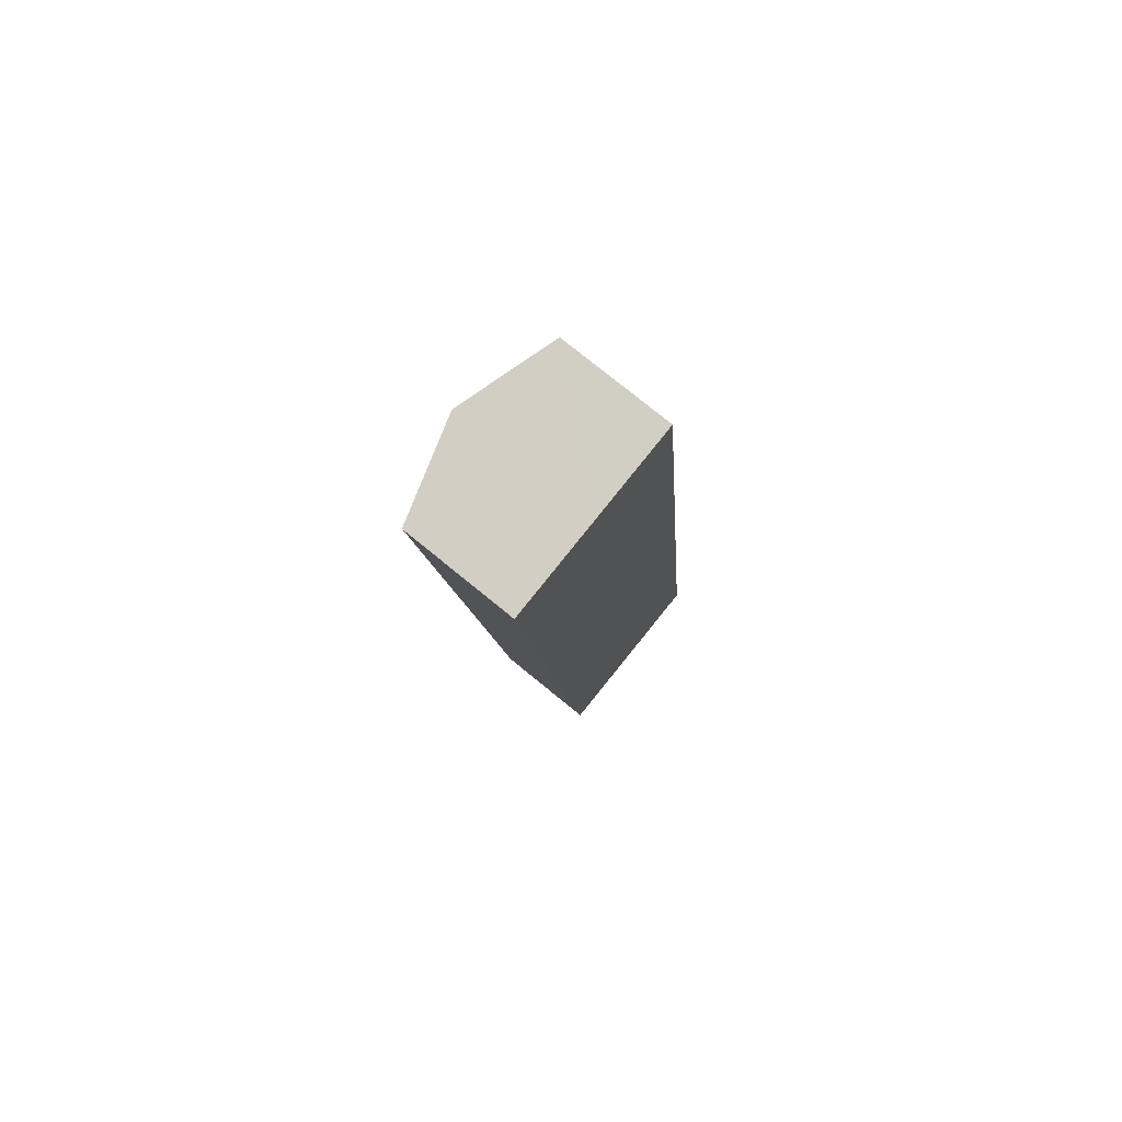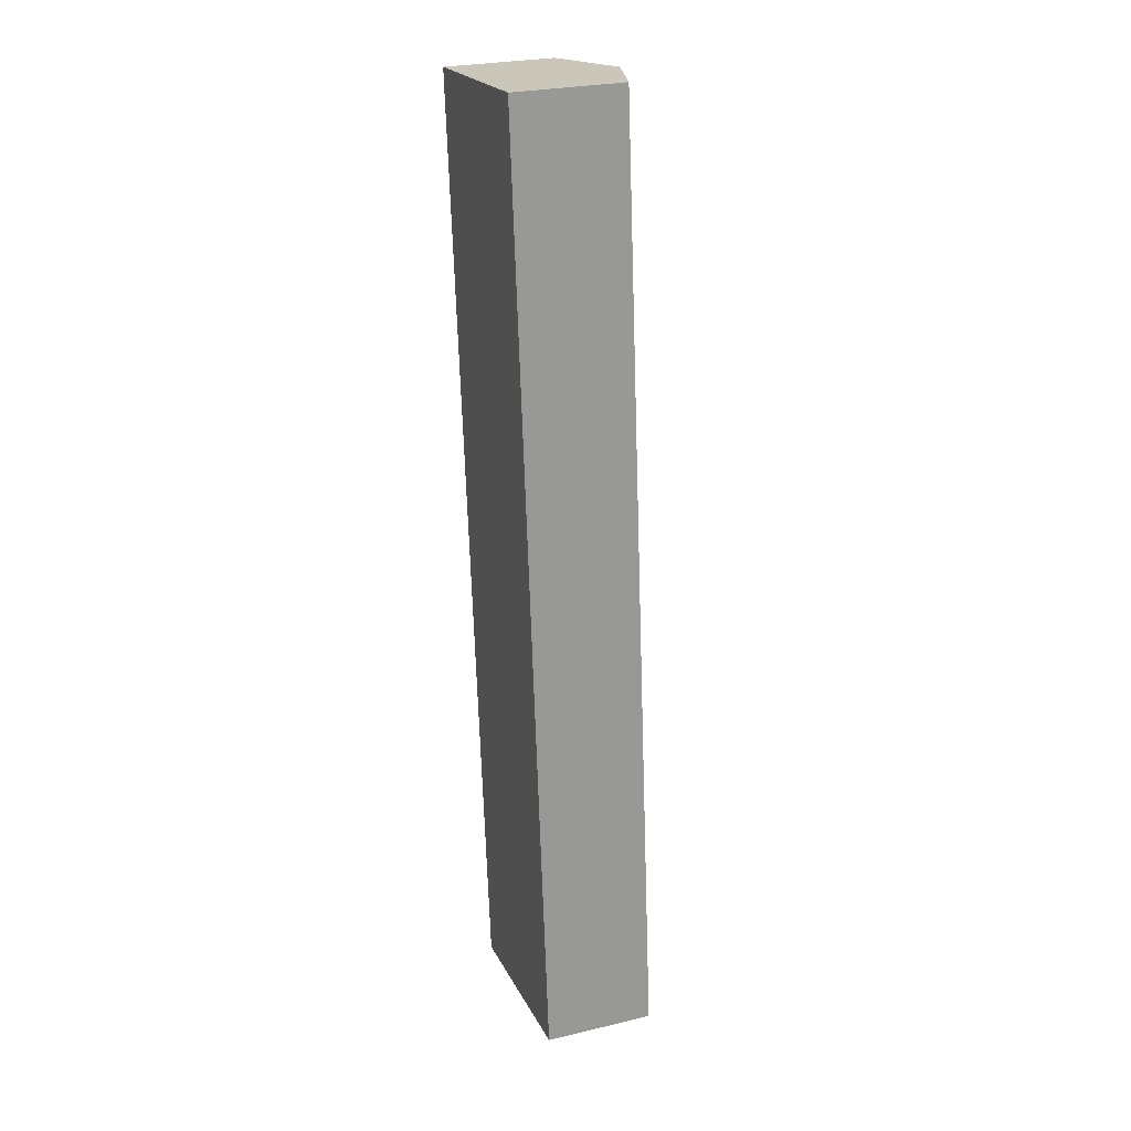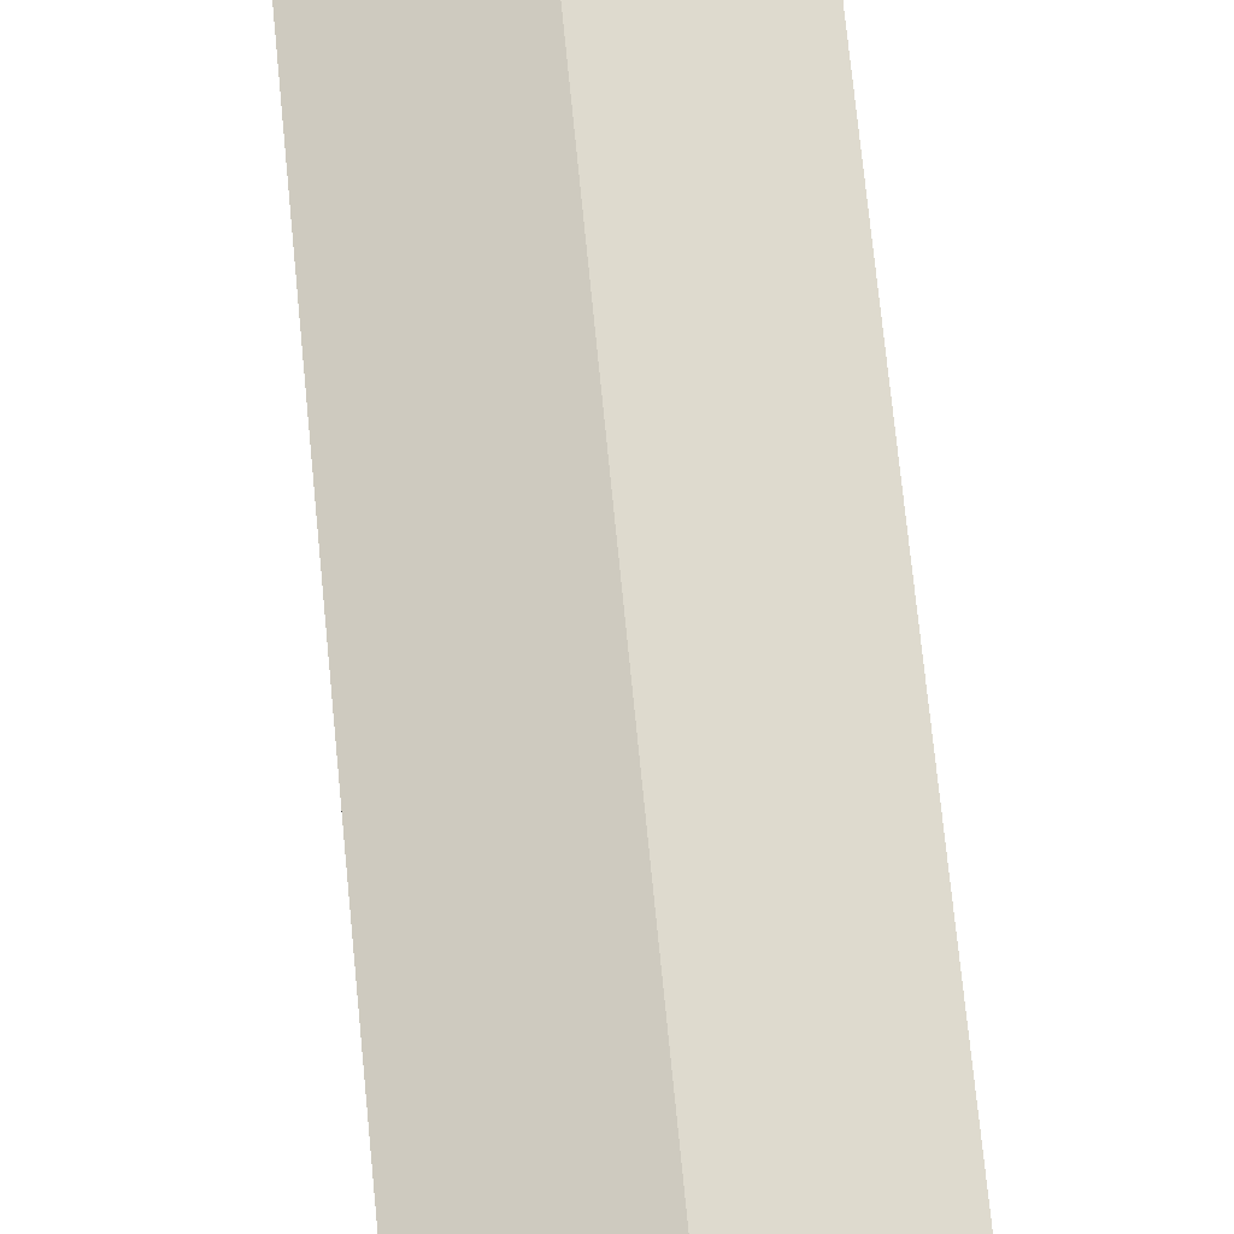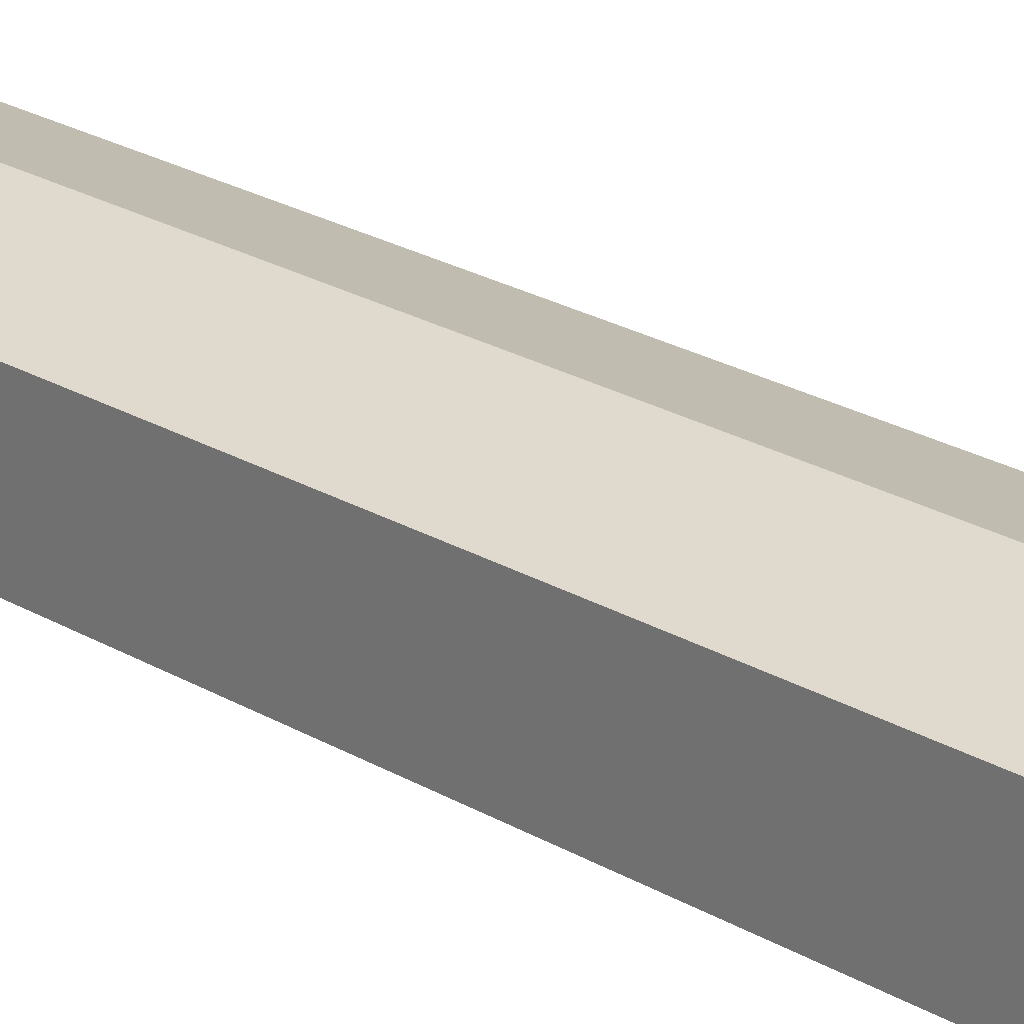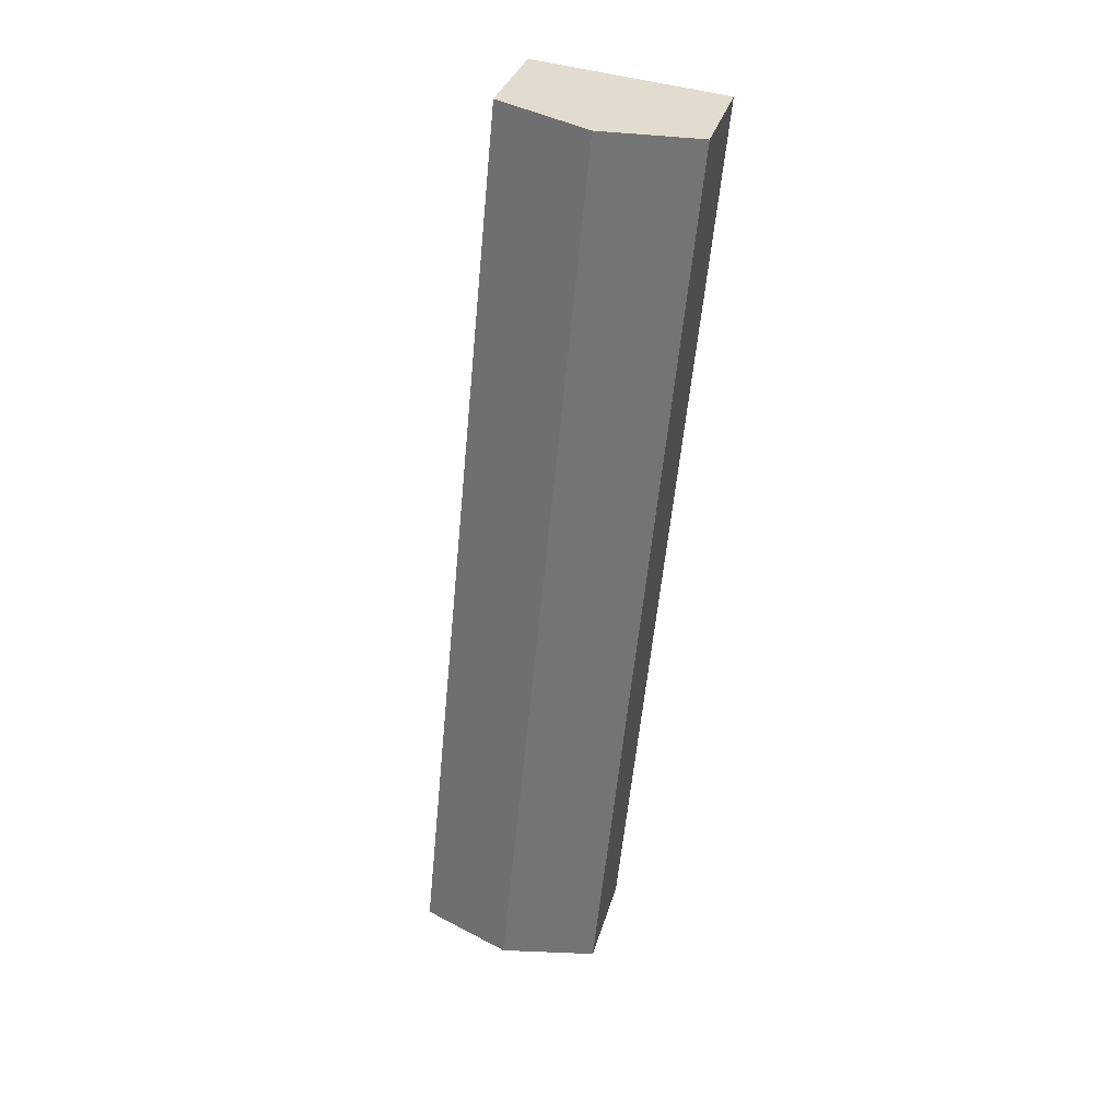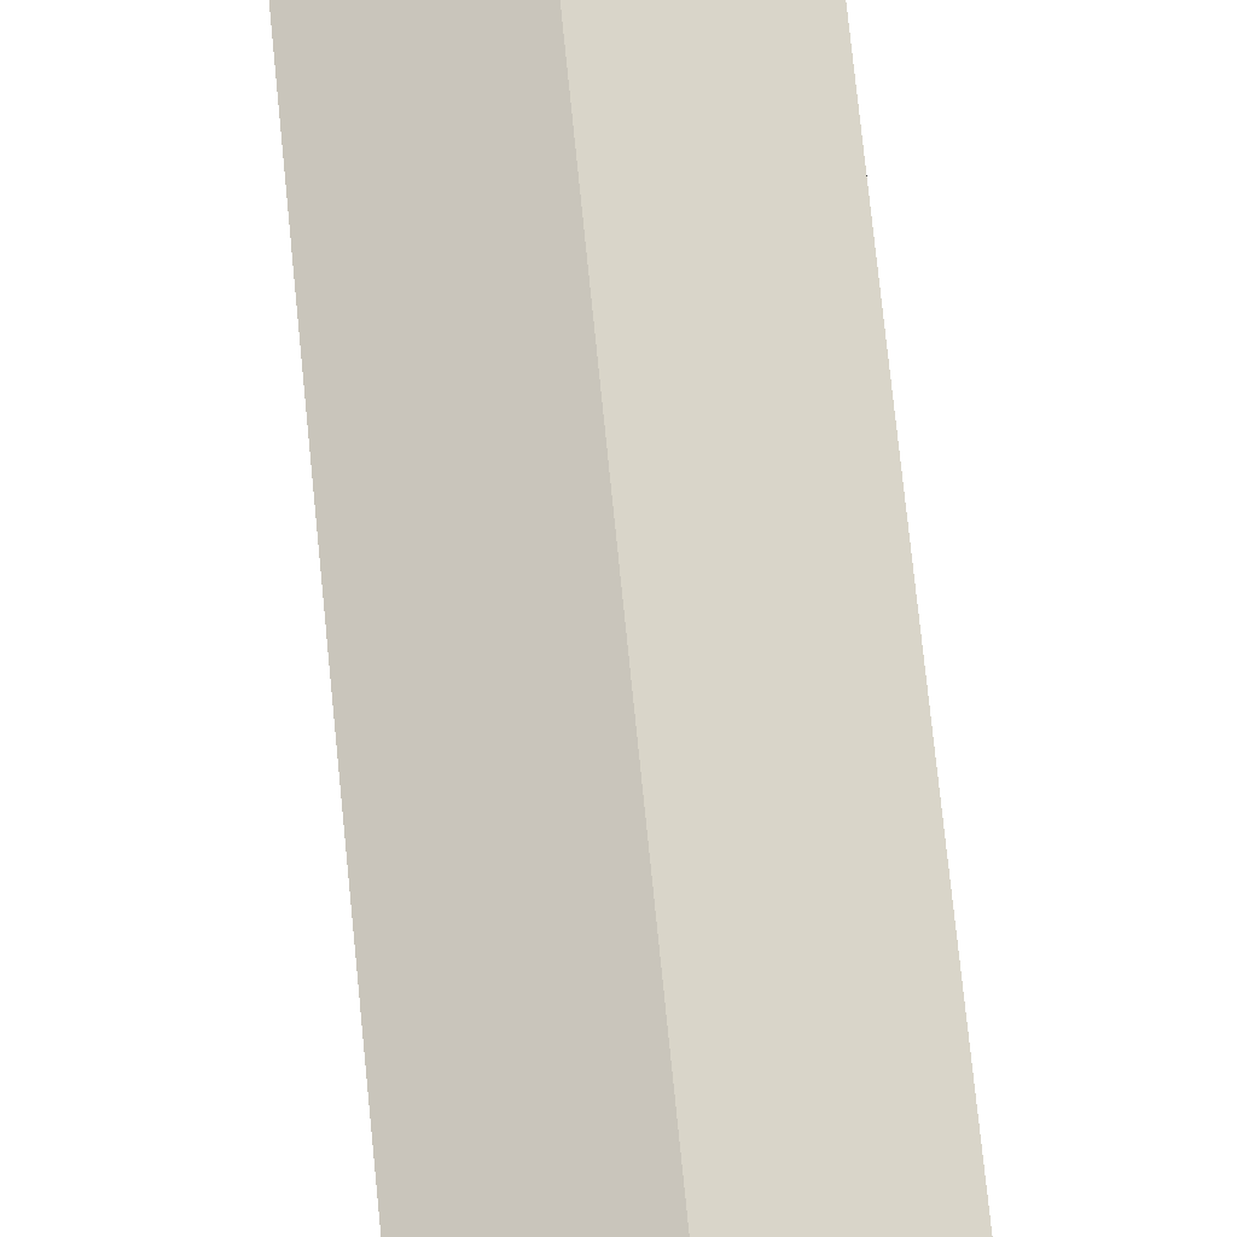
<metadata>
{"format":"obj","ext":"obj","renderer":"f3d","projection":"perspective","resolution":1024,"background":"white","views":[{"elev":76.9,"azim":-50.8,"up":"+Z"},{"elev":26.8,"azim":69.8,"up":"+Z"},{"elev":69.9,"azim":-11.1,"up":"+Y"},{"elev":27.1,"azim":-54.5,"up":"+Y"},{"elev":32.4,"azim":-165.2,"up":"+Z"},{"elev":74.3,"azim":-11.3,"up":"+Y"}]}
</metadata>
<code>
v  2.037 2.431 -20.92
v  2.081 3.07 0.202
v  4.118 3.07 -20.72
v  0 2.431 1.489e-16
v  6.198 2.431 -20.51
v  4.161 2.431 0.405
v  0 0 0
v  2.081 -1.237e-17 0.202
v  4.161 -2.48e-17 0.405
v  6.198 1.256e-15 -20.51
v  4.118 1.269e-15 -20.72
v  2.037 1.281e-15 -20.92
g defaultobject
f 1 2 3
f 2 1 4
f 2 5 3
f 5 2 6
f 7 2 4
f 2 7 6
f 6 7 8
f 6 8 9
f 9 5 6
f 5 9 10
f 10 3 5
f 3 10 1
f 1 10 11
f 1 11 12
f 12 4 1
f 4 12 7
f 8 10 9
f 10 8 7
f 10 7 12
f 10 12 11

</code>
